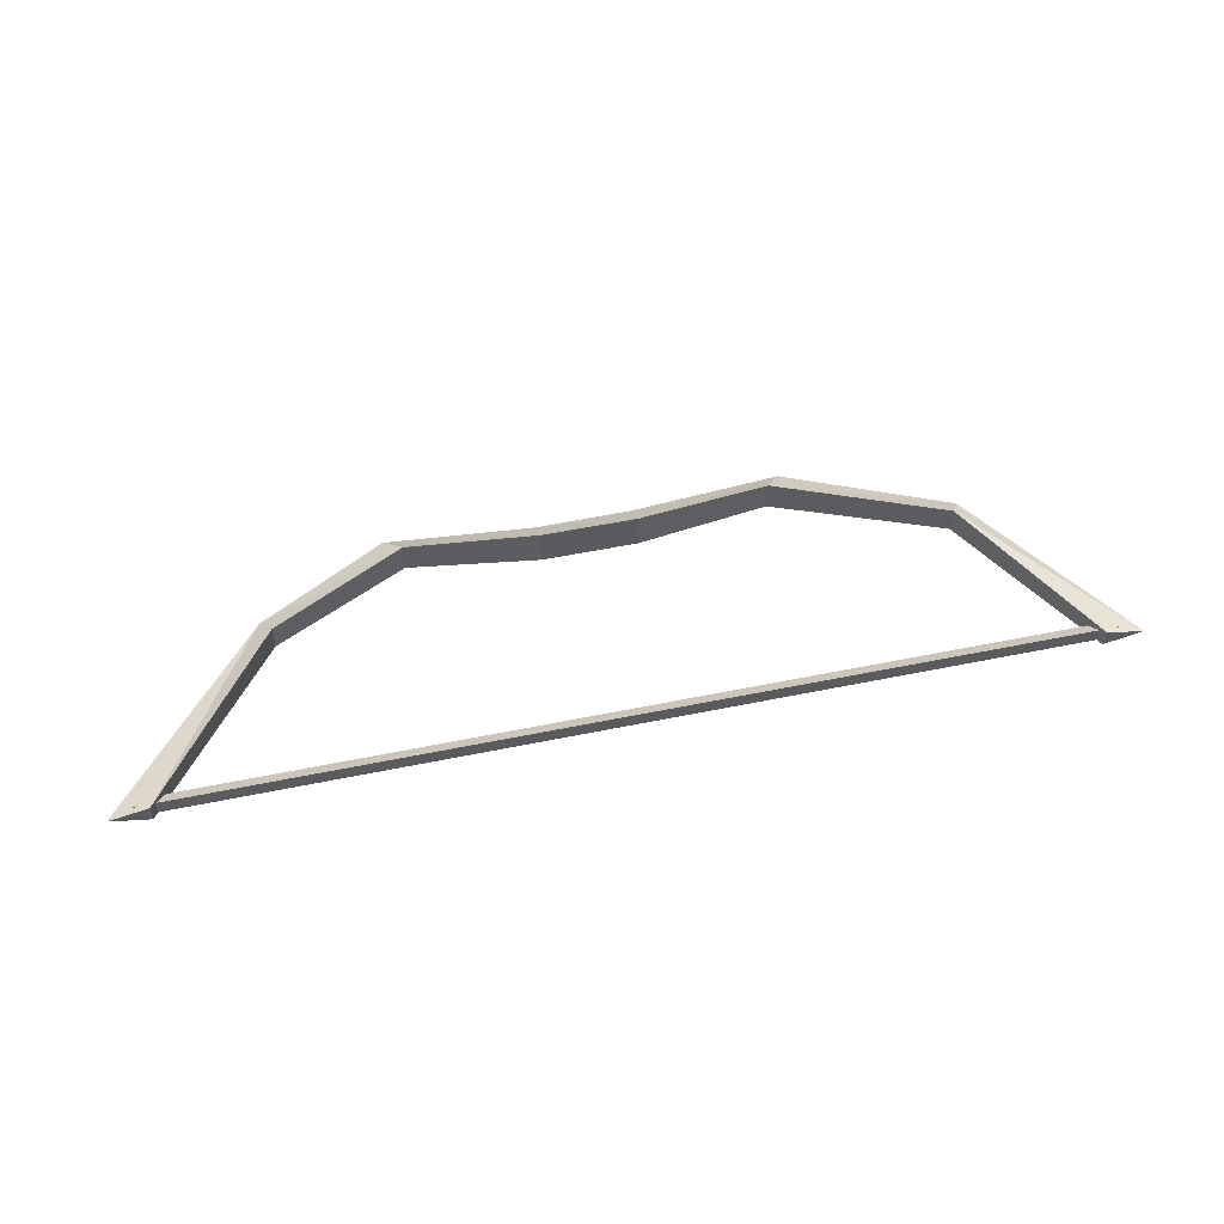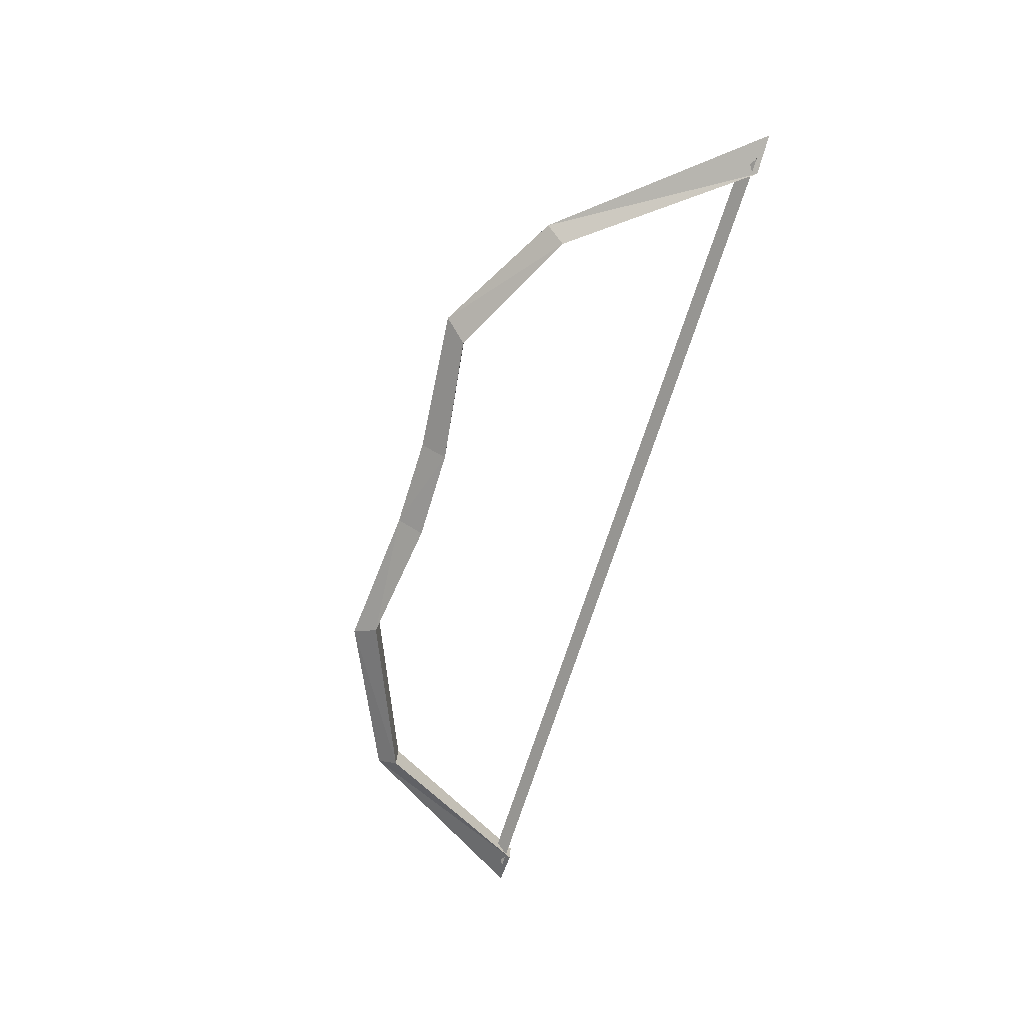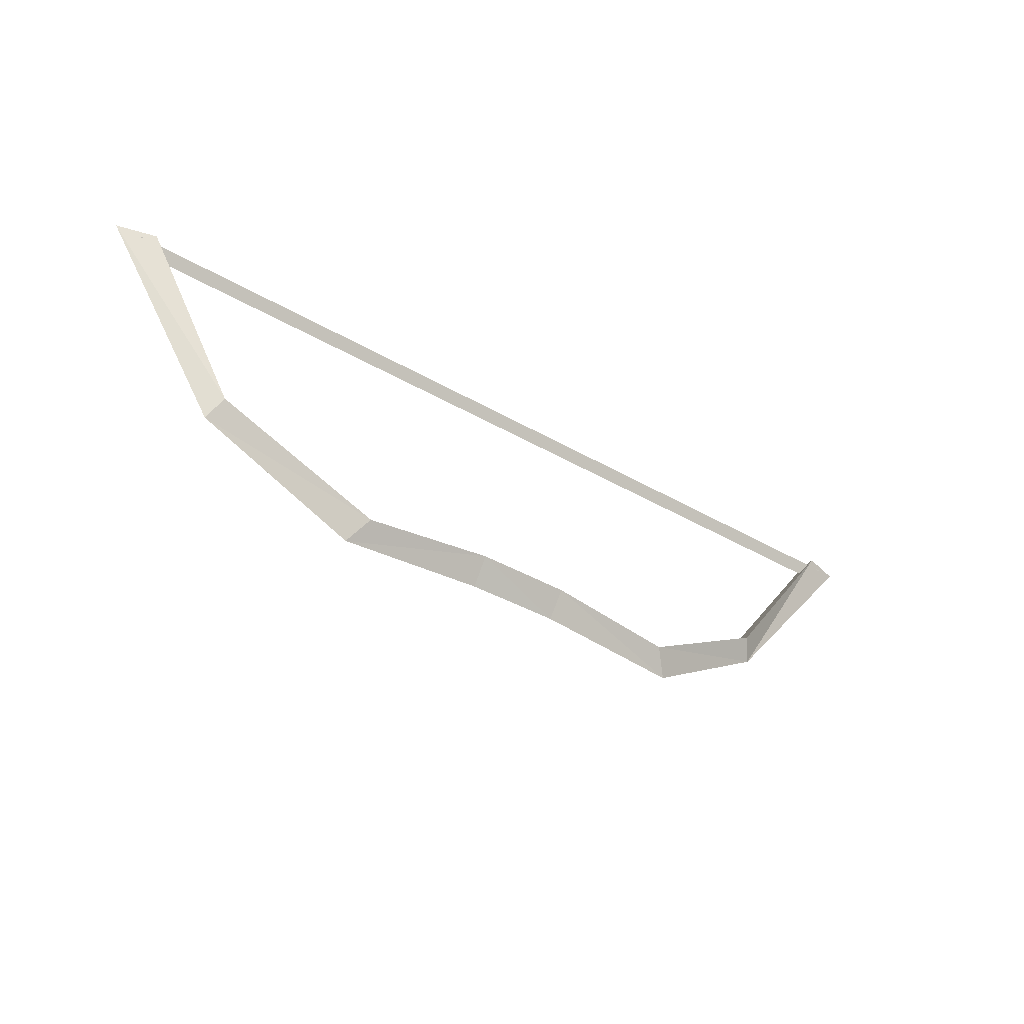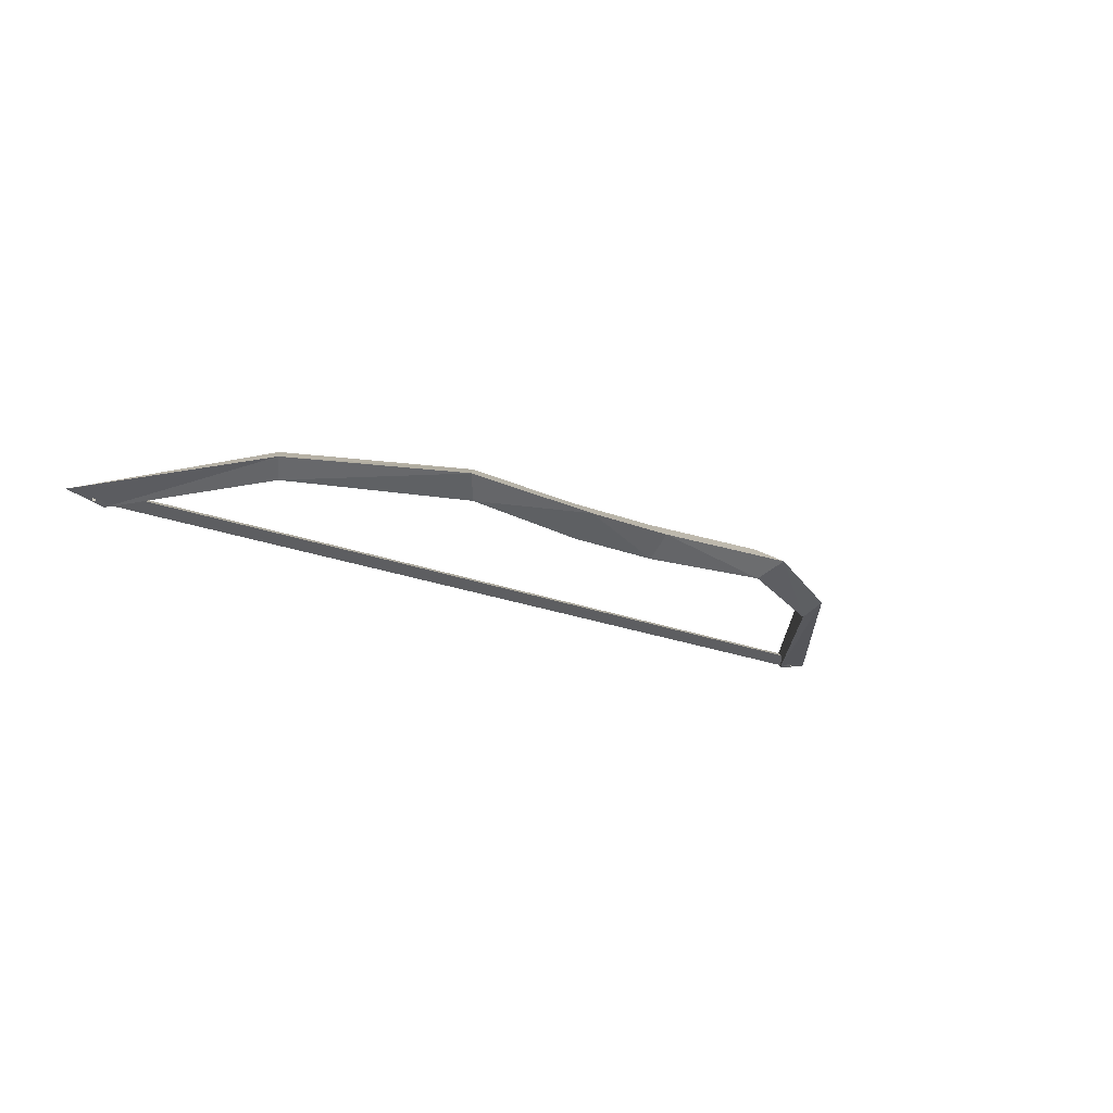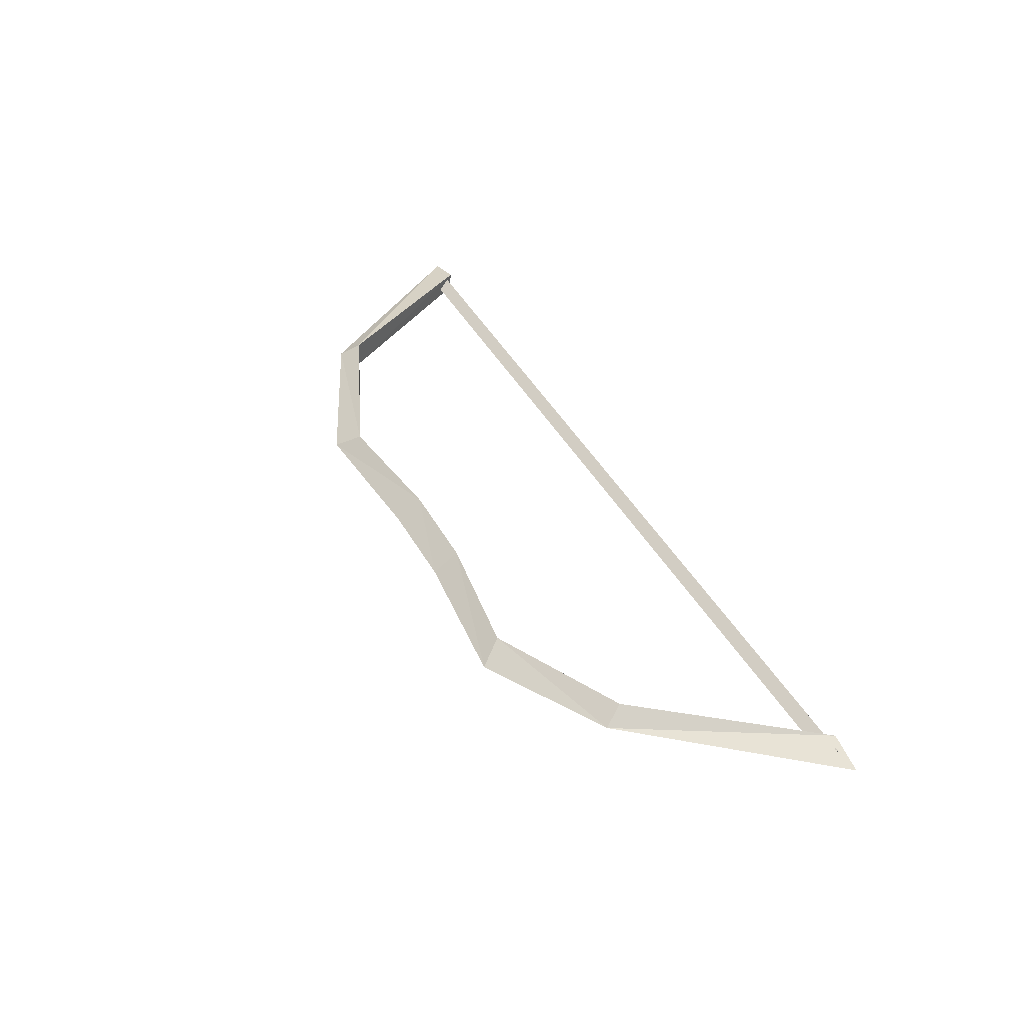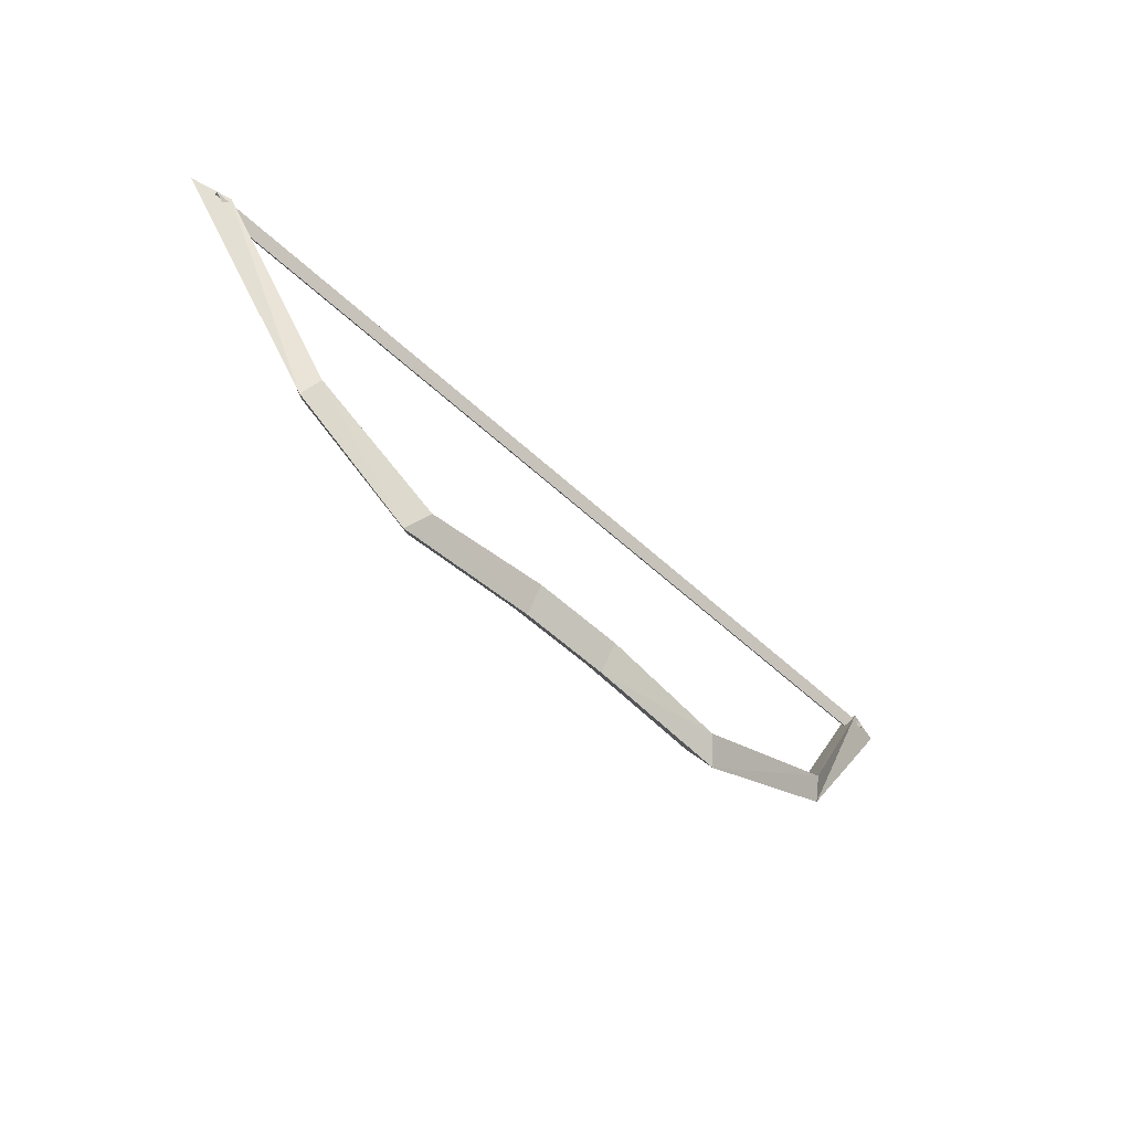
<metadata>
{"format":"obj","ext":"obj","renderer":"f3d","projection":"perspective","resolution":1024,"background":"white","views":[{"elev":51.9,"azim":-12.6,"up":"+Y"},{"elev":-66.1,"azim":-106.8,"up":"+Y"},{"elev":-39.3,"azim":143.8,"up":"+Z"},{"elev":-20.0,"azim":142.8,"up":"+Y"},{"elev":42.3,"azim":-116.7,"up":"+Y"},{"elev":-52.7,"azim":-45.2,"up":"+Z"}]}
</metadata>
<code>
o ITRW_BOW_SMALL_01
v 0.05469 -0.02238 0.009292
v 0.4104 0.01589 0.07225
v 0.2131 -0.01975 -0.01083
v -0.0584 -0.02238 0.009292
v -0.3704 0.01589 0.07225
v -0.2131 -0.01975 -0.01083
v -0.5203 -0.01218 0.2712
v -0.5665 -0.000745 0.2715
v 0.5665 -0.000745 0.2715
v 0.5203 -0.01218 0.2712
v -0.0584 -0.02238 0.009292
v 0.05469 -0.02238 0.009292
v -0.0584 0.02092 0.00907
v 0.05469 0.02092 0.00907
v -0.0584 0.02092 0.00907
v 0.05469 0.02092 0.00907
v 0.2131 0.01829 -0.009429
v 0.4104 -0.01735 0.07085
v -0.5374 0.006497 0.2647
v 0.5374 0.006497 0.2647
v -0.5095 -0.002164 0.2497
v 0.5095 -0.002164 0.2497
v 0.05484 -0.000745 -0.02263
v 0.05484 -0.000745 -0.02263
v -0.05752 -0.000745 -0.02169
v -0.05752 -0.000745 -0.02169
v 0.4237 -0.000745 0.04852
v -0.5203 0.01072 0.2726
v 0.5203 0.01072 0.2726
v -0.2131 0.01829 -0.009429
v -0.5374 -0.01082 0.2647
v 0.5374 -0.01082 0.2647
v -0.3704 -0.01735 0.07085
v -0.2332 -0.000745 -0.03735
v 0.2332 -0.000745 -0.03735
v -0.3837 -0.000745 0.04852
v -0.5203 -0.01218 0.2712
v -0.5665 -0.000745 0.2715
v -0.5203 0.01072 0.2726
v -0.5328 -0.000745 0.2725
v 0.5203 -0.01218 0.2712
v 0.5665 -0.000745 0.2715
v 0.5203 0.01072 0.2726
v 0.5328 -0.000745 0.2725
v -0.001826 0.006497 0.2647
v -0.001826 -0.002164 0.2497
v -0.001826 -0.01082 0.2647
f 17 3 2
f 3 35 18
f 30 5 6
f 25 6 34
f 28 36 8
f 36 7 8
f 10 27 9
f 9 2 29
f 12 13 11
f 23 11 26
f 14 13 12
f 12 11 23
f 4 30 6
f 4 6 25
f 1 24 3
f 1 3 17
f 35 17 27
f 16 1 17
f 2 18 29
f 3 18 2
f 17 2 27
f 9 27 2
f 47 46 32
f 46 45 22
f 45 20 22
f 46 22 32
f 23 26 14
f 16 17 35
f 25 34 15
f 14 26 13
f 27 10 18
f 35 27 18
f 33 28 7
f 18 10 29
f 15 34 30
f 15 30 4
f 45 47 20
f 47 32 20
f 5 28 33
f 6 5 33
f 36 28 5
f 30 36 5
f 6 33 34
f 33 7 36
f 24 16 35
f 24 35 3
f 34 36 30
f 34 33 36
f 37 40 38
f 38 40 39
f 39 40 37
f 41 42 44
f 42 43 44
f 43 41 44
f 45 21 19
f 45 19 47
f 46 21 45
f 46 31 21
f 47 19 31
f 47 31 46

</code>
